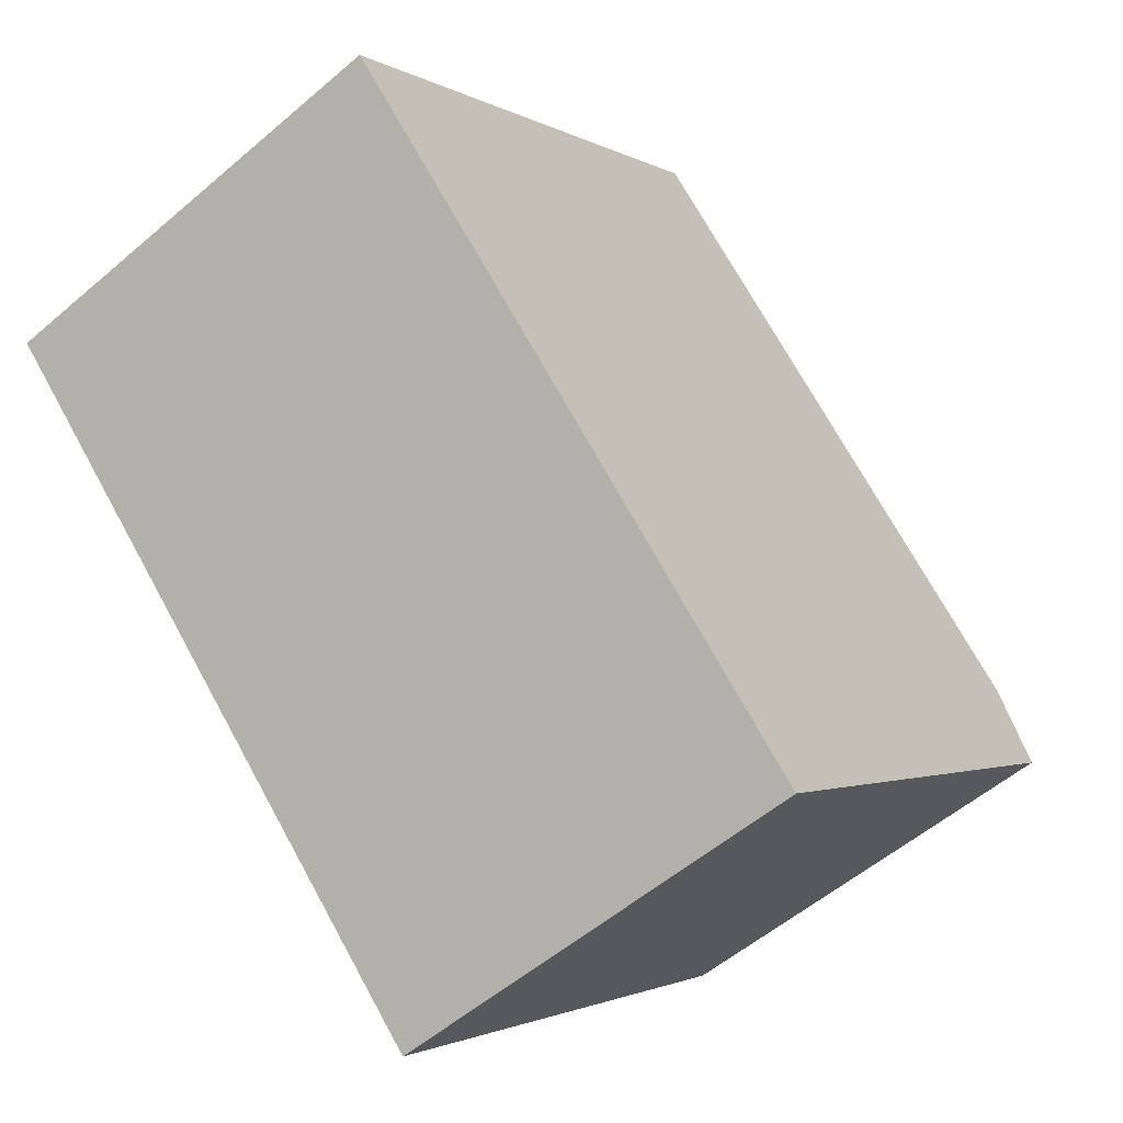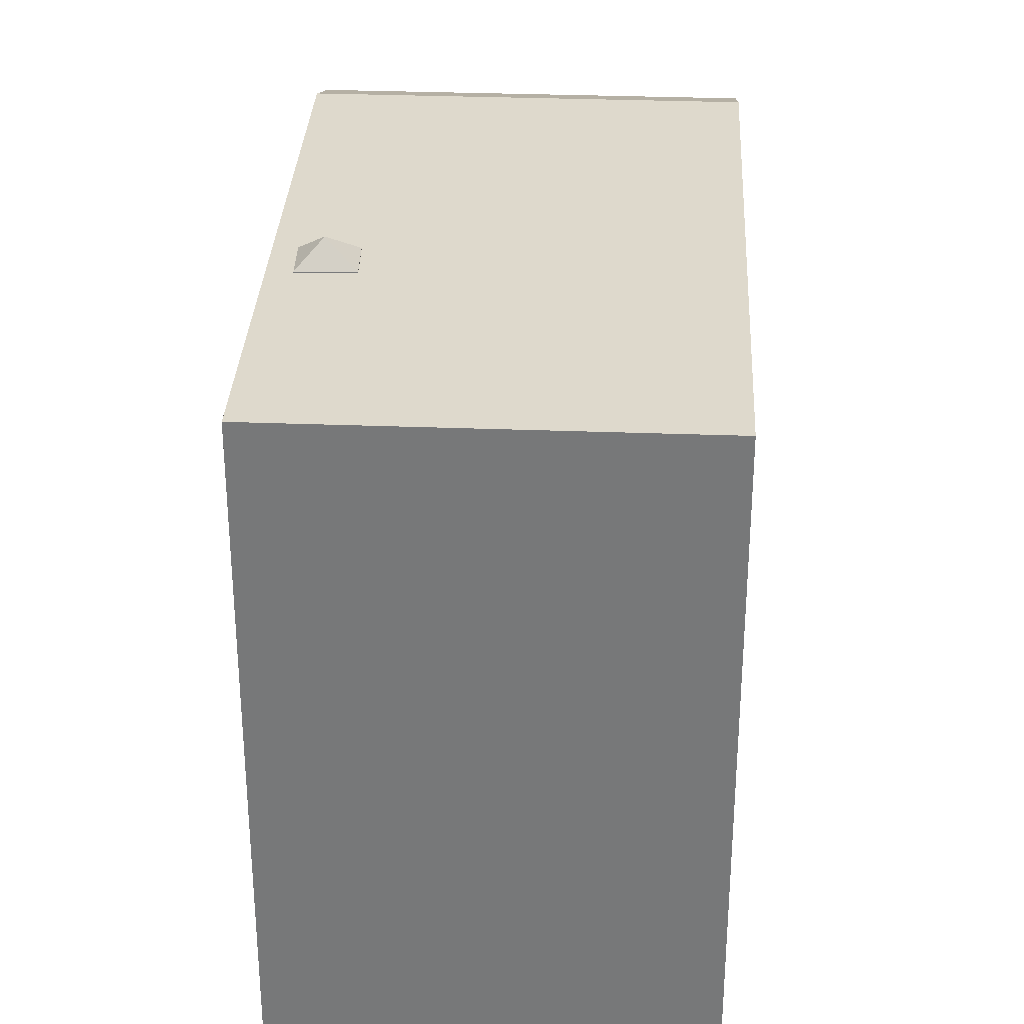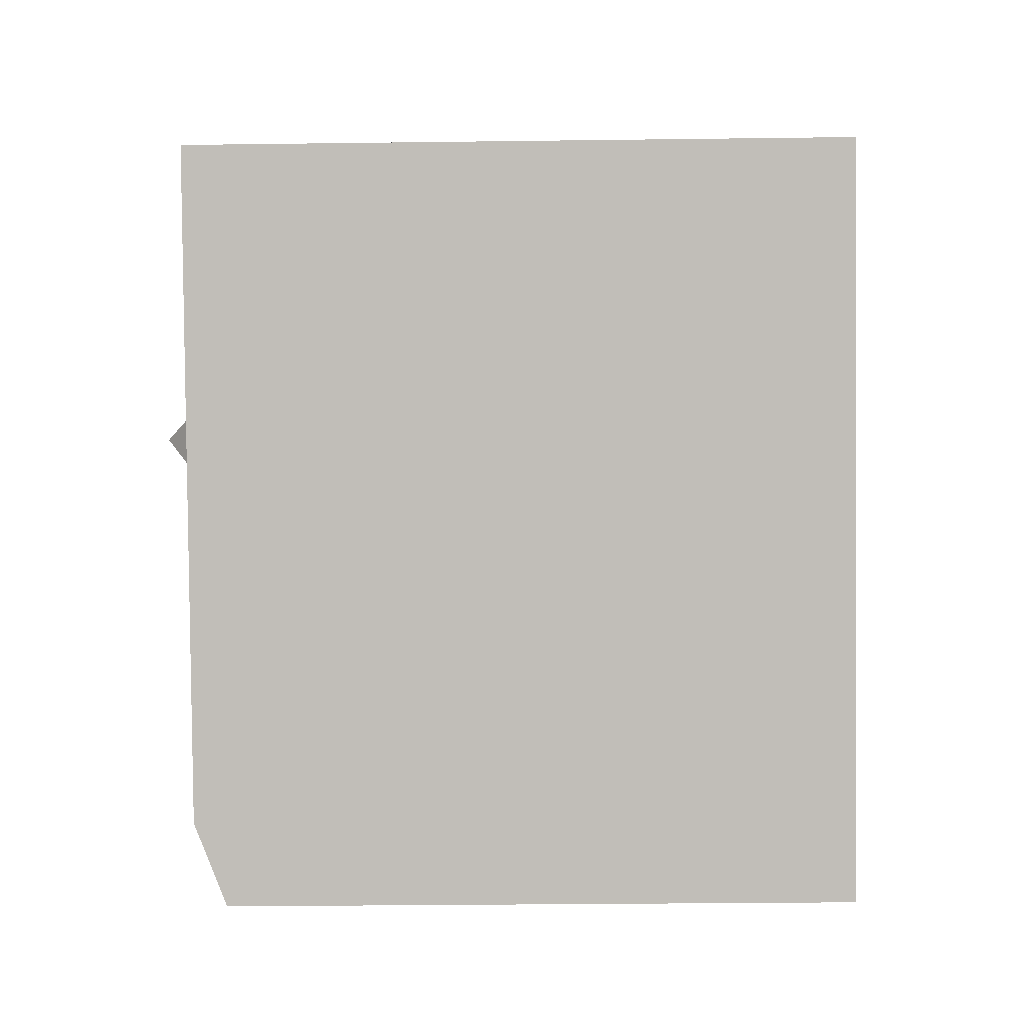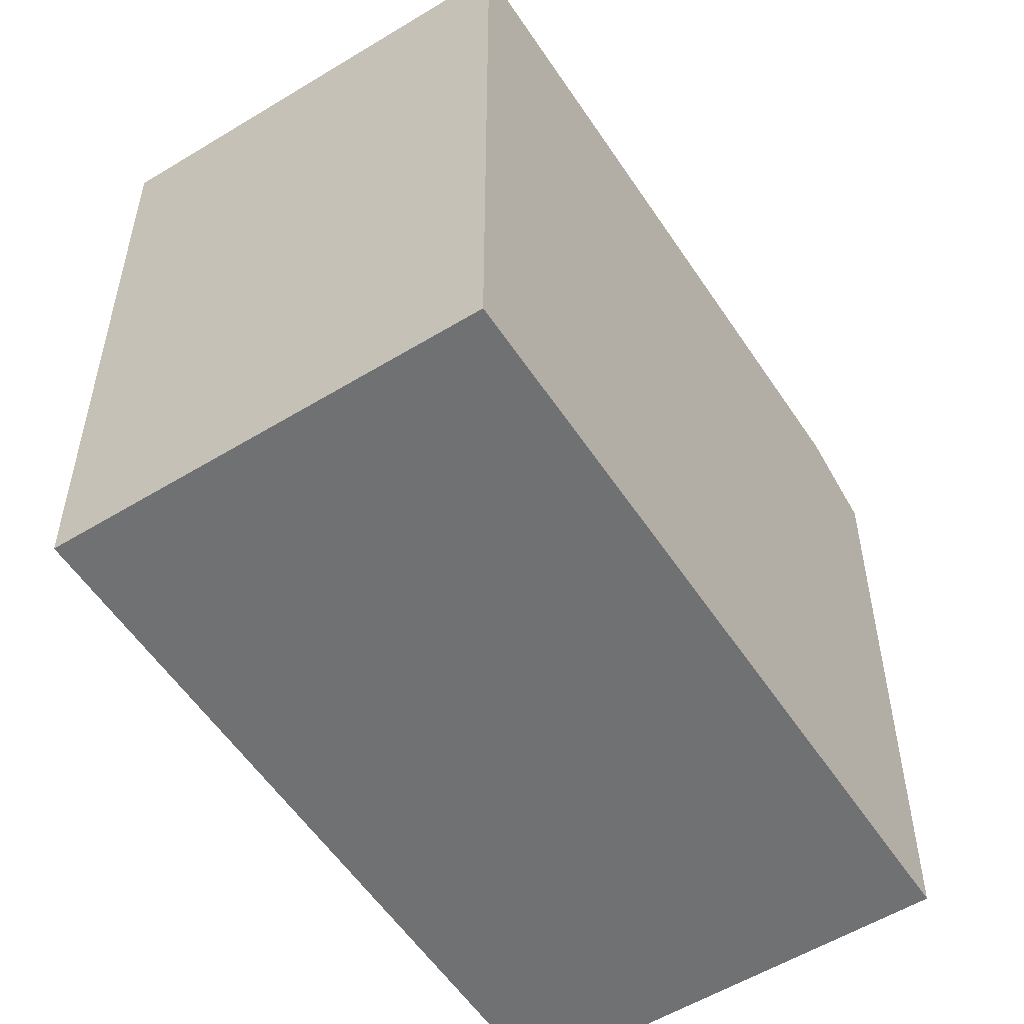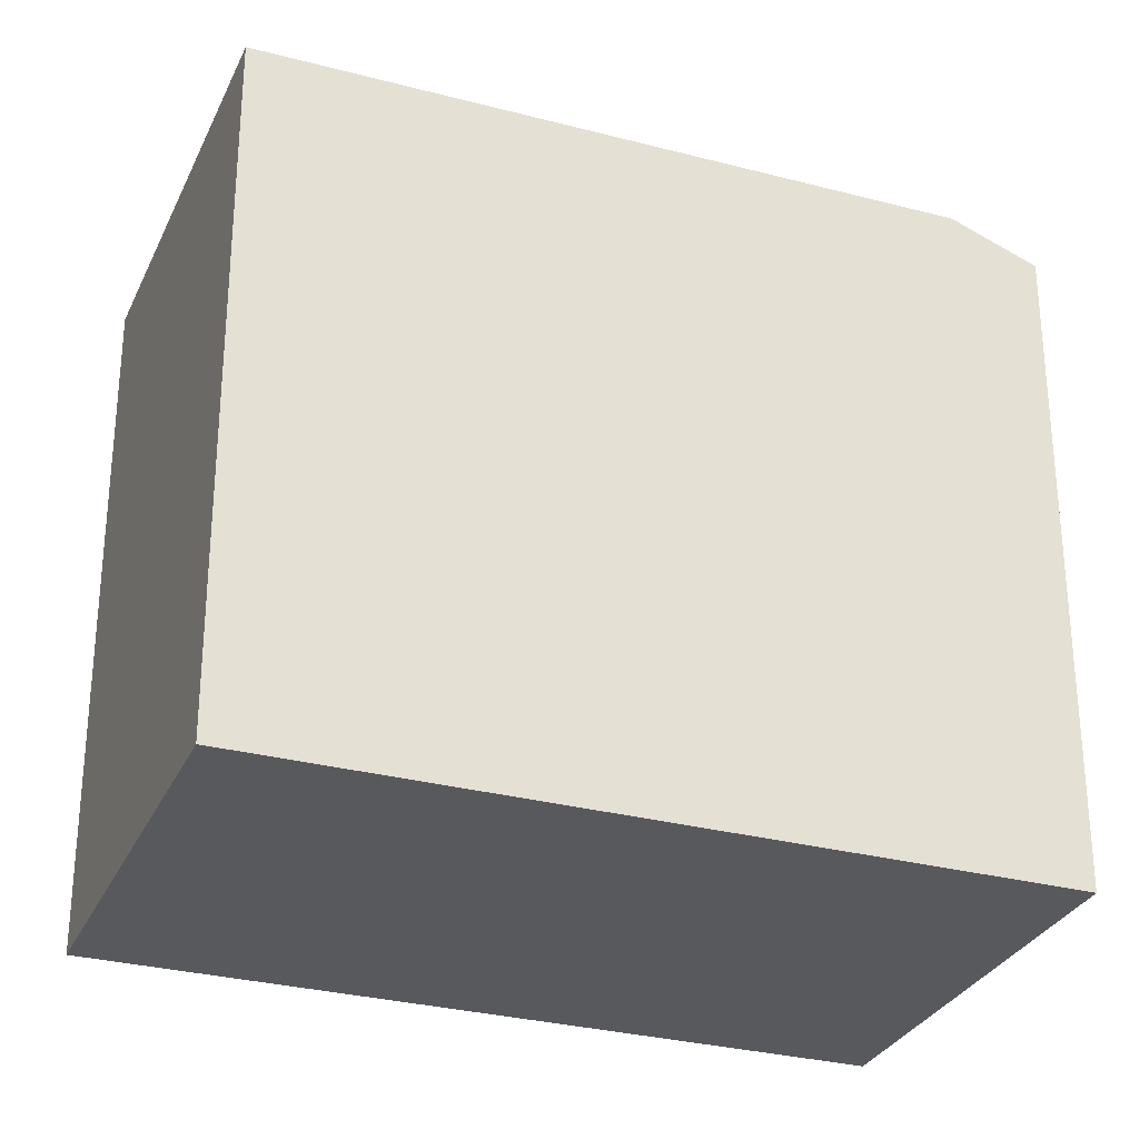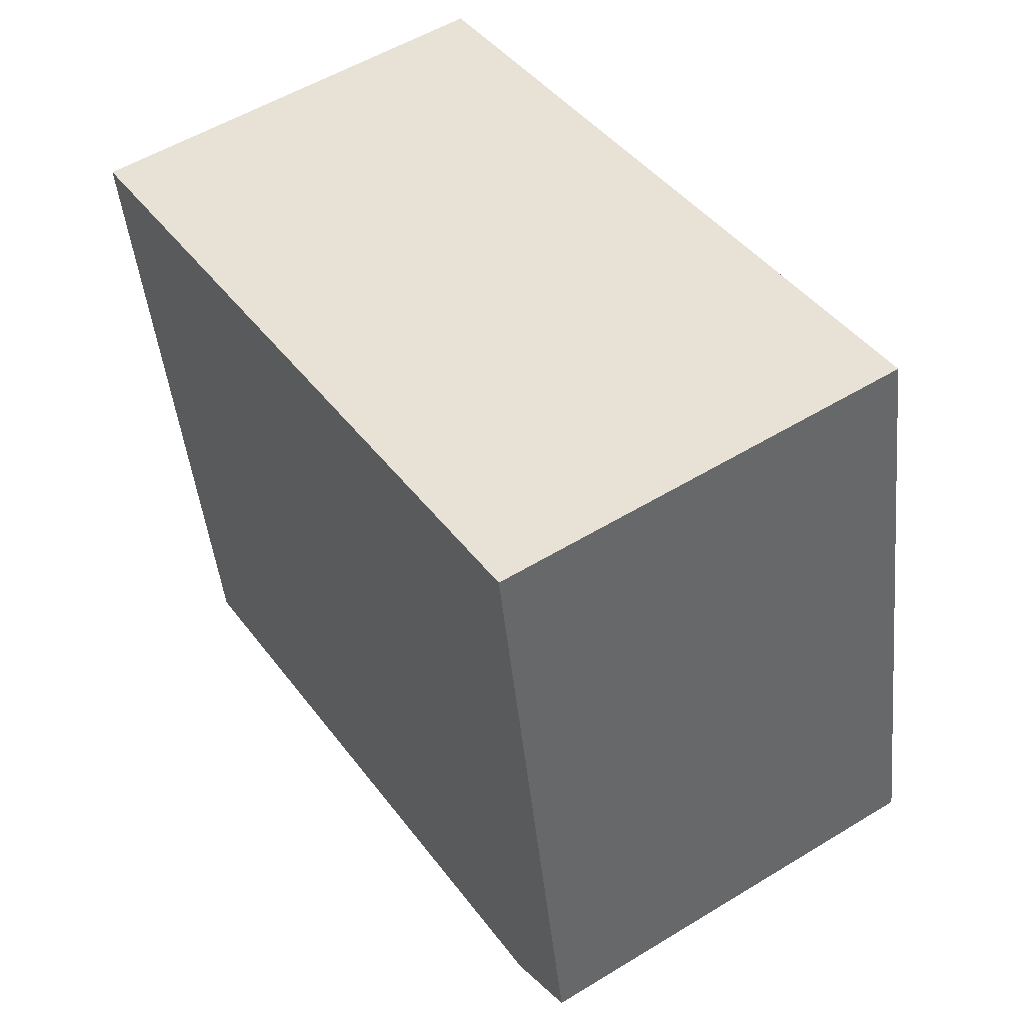
<metadata>
{"format":"obj","ext":"obj","renderer":"f3d","projection":"perspective","resolution":1024,"background":"white","views":[{"elev":-1.8,"azim":27.2,"up":"+Z"},{"elev":32.2,"azim":-29.8,"up":"+Y"},{"elev":-28.9,"azim":-88.9,"up":"+Z"},{"elev":-55.2,"azim":0.0,"up":"+Y"},{"elev":-29.9,"azim":36.1,"up":"+Y"},{"elev":-45.5,"azim":5.7,"up":"+Z"}]}
</metadata>
<code>
v -1.221 5.893 -5.223
v 6.088 5.893 -2.325
v -0.3954 5.893 -6.504
v -6.881 5.893 3.558
v -0.3984 5.893 7.737
v -3.023 5.893 0.324
v -3.023 5.893 0.324
v -0.3984 5.893 7.737
v 6.088 5.893 -2.325
v -6.881 5.893 3.558
v -3.912 5.893 -0.208
v -3.469 5.893 -0.948
v -6.881 5.893 3.558
v -3.023 5.893 0.324
v -3.912 5.893 -0.208
v -2.58 5.893 -0.416
v 6.088 5.893 -2.325
v -1.221 5.893 -5.223
v -3.023 5.893 0.324
v 6.088 5.893 -2.325
v -2.58 5.893 -0.416
v -6.881 5.893 3.558
v -3.469 5.893 -0.948
v -1.221 5.893 -5.223
v -3.469 5.893 -0.948
v -2.58 5.893 -0.416
v -1.221 5.893 -5.223
v 0.4176 5.326 -7.765
v 6.088 5.893 -2.325
v 6.901 5.326 -3.586
v -0.3954 5.893 -6.504
v 6.088 5.893 -2.325
v 0.4176 5.326 -7.765
v -3.292 6.345 -0.293
v -3.023 5.912 0.324
v -2.58 5.912 -0.416
v -3.469 5.912 -0.948
v -3.292 6.345 -0.293
v -2.58 5.912 -0.416
v -3.912 5.912 -0.208
v -3.023 5.912 0.324
v -3.292 6.345 -0.293
v -3.912 5.912 -0.208
v -3.292 6.345 -0.293
v -3.469 5.912 -0.948
v -6.881 -5.864 3.558
v -0.3984 -5.864 7.737
v -0.3984 5.893 7.737
v -6.881 5.893 3.558
v -0.3984 -5.864 7.737
v 6.088 -5.864 -2.325
v 6.088 5.893 -2.325
v -0.3984 5.893 7.737
v 6.088 -5.864 -2.325
v 6.901 -5.864 -3.586
v 6.901 5.326 -3.586
v 6.088 5.893 -2.325
v -1.221 5.893 -5.223
v -0.3954 5.893 -6.504
v -0.3954 -5.864 -6.504
v -1.221 -5.864 -5.223
v -6.881 5.893 3.558
v -1.221 5.893 -5.223
v -1.221 -5.864 -5.223
v -6.881 -5.864 3.558
v -0.3954 5.893 -6.504
v 0.4176 5.326 -7.765
v 0.4176 -5.864 -7.765
v -0.3954 -5.864 -6.504
v 0.4176 5.326 -7.765
v 6.901 5.326 -3.586
v 6.901 -5.864 -3.586
v 0.4176 -5.864 -7.765
v -3.023 5.893 0.324
v -2.58 5.893 -0.416
v -2.58 5.912 -0.416
v -3.023 5.912 0.324
v -3.469 5.912 -0.948
v -2.58 5.912 -0.416
v -2.58 5.893 -0.416
v -3.469 5.893 -0.948
v -3.912 5.893 -0.208
v -3.023 5.893 0.324
v -3.023 5.912 0.324
v -3.912 5.912 -0.208
v -3.912 5.912 -0.208
v -3.469 5.912 -0.948
v -3.469 5.893 -0.948
v -3.912 5.893 -0.208
v -1.221 -5.864 -5.223
v -0.3954 -5.864 -6.504
v 0.4176 -5.864 -7.765
v 6.901 -5.864 -3.586
v 6.088 -5.864 -2.325
v -0.3984 -5.864 7.737
v -6.881 -5.864 3.558
g CDNNDG02_0004490
f 1 2 3
f 4 5 6
f 7 8 9
f 10 11 12
f 13 14 15
f 16 17 18
f 19 20 21
f 22 23 24
f 25 26 27
f 28 29 30
f 31 32 33
f 34 35 36
f 37 38 39
f 40 41 42
f 43 44 45
f 46 48 49
f 48 46 47
f 53 50 52
f 51 52 50
f 55 56 54
f 54 56 57
f 58 60 61
f 58 59 60
f 62 64 65
f 62 63 64
f 67 68 69
f 66 67 69
f 70 72 73
f 70 71 72
f 77 74 75
f 75 76 77
f 81 78 80
f 79 80 78
f 85 82 84
f 84 82 83
f 86 88 89
f 86 87 88
f 90 95 96
f 90 94 95
f 92 93 94
f 90 91 94
f 91 92 94

</code>
